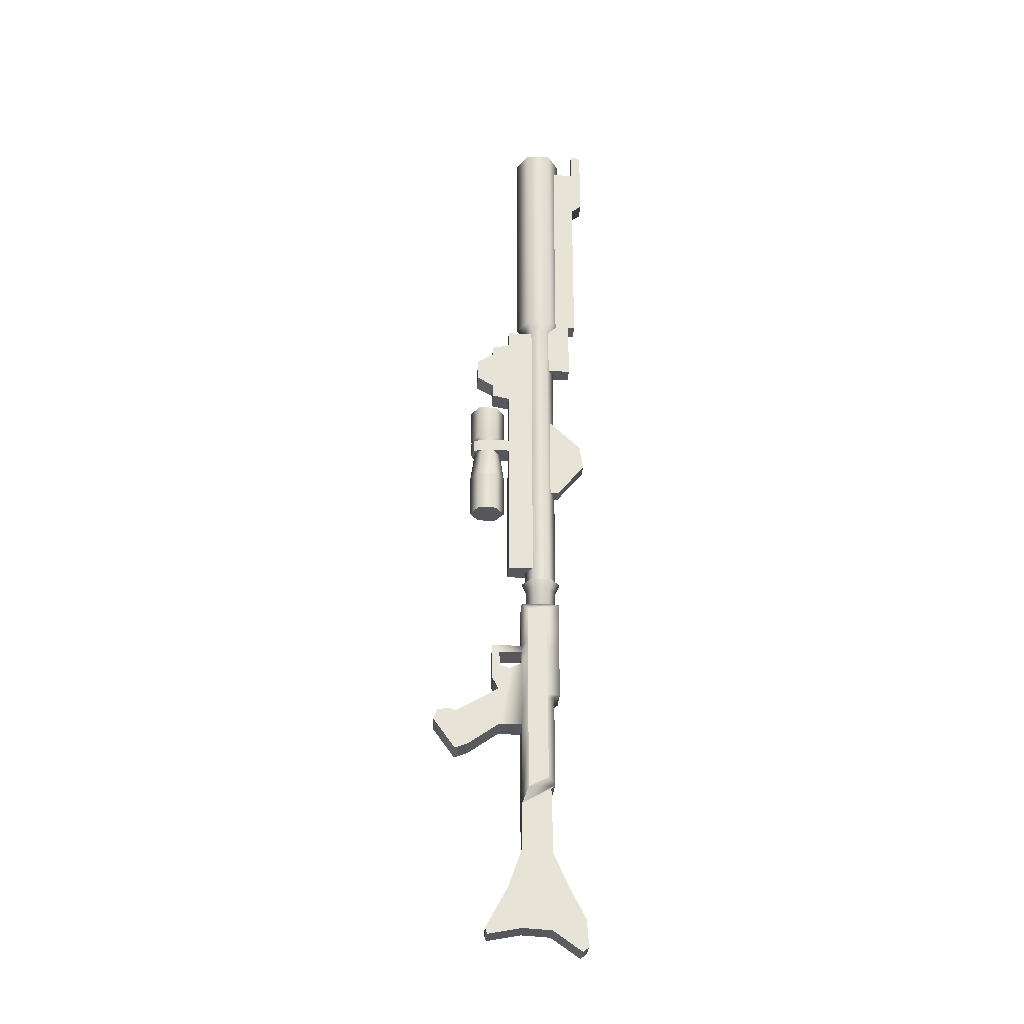
<metadata>
{"format":"obj","ext":"obj","renderer":"f3d","projection":"perspective","resolution":1024,"background":"white","views":[{"elev":-26.7,"azim":87.0,"up":"+Z"}]}
</metadata>
<code>
g rfl_dc15ablasterrifle_mesh
v -0.01075 0.08476 0.3345
v -0.01075 0.09804 0.3345
v -0.01075 0.1347 0.3776
v -0.01075 0.08476 0.3937
v -0.01075 0.1303 0.4101
v -0.01075 0.08476 0.453
v -0.01075 0.09804 0.3345
v 0.01075 0.09804 0.3345
v 0.01075 0.1347 0.3776
v -0.01075 0.1347 0.3776
v 0.01075 0.1303 0.4101
v -0.01075 0.1303 0.4101
v 0.01075 0.09804 0.3345
v 0.01075 0.08476 0.3345
v 0.01075 0.08476 0.3937
v 0.01075 0.1347 0.3776
v 0.01075 0.1303 0.4101
v 0.01075 0.08476 0.453
v -0.01075 0.08476 0.453
v -0.01075 0.1303 0.4101
v 0.01075 0.1303 0.4101
v 0.01075 0.08476 0.453
v 0.01075 0.08476 0.3345
v 0.01075 0.09804 0.3345
v -0.01075 0.09804 0.3345
v -0.01075 0.08476 0.3345
v 0.02811 0.05578 0.9263
v -3.044e-18 0.03955 0.6158
v 3.453e-18 0.03955 0.9263
v 0.02811 0.05578 0.6158
v 0.02811 0.08823 0.9263
v -4.465e-18 0.05083 0.6067
v 0.02811 0.08823 0.6158
v -3.469e-18 0.1045 0.9263
v 0.01834 0.06142 0.6067
v 1.773e-18 0.05083 0.1938
v 9.085e-19 0.1045 0.6158
v -0.02811 0.08823 0.9263
v 0.01834 0.08259 0.6067
v 0.01834 0.06141 0.1938
v 5.163e-18 0.04528 0.193
v -0.02811 0.08823 0.6158
v -0.02811 0.05578 0.9263
v 9.288e-18 0.09318 0.6067
v 0.01834 0.0826 0.1938
v 0.02315 0.05864 0.193
v -5.196e-18 0.05083 0.1802
v -0.02811 0.05578 0.6158
v 3.453e-18 0.03955 0.9263
v -3.044e-18 0.03955 0.6158
v -0.01834 0.08259 0.6067
v -0.01834 0.06142 0.6067
v -4.465e-18 0.05083 0.6067
v 6.381e-18 0.09318 0.1938
v 0.02315 0.08538 0.193
v 0.01834 0.06141 0.1802
v -1.058e-17 0.05181 0.1546
v 0.01749 0.06191 0.1546
v 0.01834 0.0826 0.1802
v 0.01749 0.0821 0.1546
v -0.01834 0.06141 0.1938
v 1.773e-18 0.05083 0.1938
v -0.01834 0.0826 0.1938
v 1.188e-17 0.09874 0.193
v 1.972e-17 0.09318 0.1802
v 9.654e-18 0.09221 0.1546
v -0.02315 0.08537 0.193
v -0.02315 0.05864 0.193
v 5.163e-18 0.04528 0.193
v -0.01834 0.0826 0.1802
v -0.01749 0.0821 0.1546
v -0.01834 0.06141 0.1802
v -5.196e-18 0.05083 0.1802
v -0.01749 0.06191 0.1546
v -1.058e-17 0.05181 0.1546
v -0.01653 0.02606 0.2119
v -0.01653 0.0667 0.2119
v -0.01653 0.0667 0.6012
v -0.01653 0.02606 0.6012
v 0.01653 0.0667 0.2119
v 0.01653 0.02606 0.2119
v 0.01653 0.02606 0.6012
v 0.01653 0.0667 0.6012
v 0.01653 0.02606 0.2119
v -0.01653 0.02606 0.2119
v -0.01653 0.02606 0.6012
v 0.01653 0.02606 0.6012
v -0.01653 0.02606 0.6012
v -0.01653 0.0667 0.6012
v 0.01653 0.0667 0.6012
v 0.01653 0.02606 0.6012
v 0.01653 0.02606 0.2119
v 0.01653 0.0667 0.2119
v -0.01653 0.0667 0.2119
v -0.01653 0.02606 0.2119
v -0.01582 -0.01988 0.5224
v -0.01582 0.002322 0.5628
v -0.01582 -0.01988 0.5504
v -0.01582 0.002322 0.51
v -0.01582 0.03309 0.5687
v -0.01582 0.03309 0.5817
v -0.01582 0.002322 0.5753
v -0.01582 0.03309 0.504
v -0.01582 0.03309 0.4859
v -0.01582 0.002322 0.4923
v 0.01582 -0.01988 0.5224
v 0.01582 -0.01988 0.5504
v 0.01582 0.002322 0.5628
v 0.01582 0.002322 0.51
v 0.01582 0.03309 0.504
v 0.01582 0.03309 0.4859
v 0.01582 0.002322 0.4923
v 0.01582 0.03309 0.5687
v 0.01582 0.03309 0.5817
v 0.01582 0.002322 0.5753
v -0.01582 -0.01988 0.5224
v -0.01582 -0.01988 0.5504
v 0.01582 -0.01988 0.5504
v 0.01582 -0.01988 0.5224
v 0.01582 0.002322 0.4923
v 0.01582 0.03309 0.4859
v -0.01582 0.03309 0.4859
v -0.01582 0.002322 0.4923
v -0.01582 0.002322 0.5753
v -0.01582 0.03309 0.5817
v 0.01582 0.03309 0.5817
v 0.01582 0.002322 0.5753
v -0.01582 0.002322 0.51
v -0.01582 -0.01988 0.5224
v 0.01582 -0.01988 0.5224
v 0.01582 0.002322 0.51
v 0.01582 0.002322 0.4923
v -0.01582 0.002322 0.4923
v -0.01582 0.002322 0.5628
v -0.01582 0.002322 0.5753
v 0.01582 0.002322 0.5753
v 0.01582 0.002322 0.5628
v 0.01582 -0.01988 0.5504
v -0.01582 -0.01988 0.5504
v -0.01234 -0.02418 0.3997
v -0.01644 -0.0142 0.4163
v -0.01234 -0.02418 0.4163
v -0.01644 -0.0142 0.3997
v -0.01644 0.03625 0.4163
v -0.01644 0.03625 0.3997
v 0.01644 -0.0142 0.3997
v 0.01234 -0.02418 0.3997
v 0.01234 -0.02418 0.4163
v 0.01644 -0.0142 0.4163
v 0.01644 0.03625 0.3997
v 0.01644 0.03625 0.4163
v 5.782e-19 -0.02853 0.3997
v -0.01234 -0.02418 0.3997
v -0.01234 -0.02418 0.4163
v 8.674e-19 -0.02853 0.4163
v 0.01234 -0.02418 0.3997
v 5.782e-19 -0.02853 0.3997
v 8.674e-19 -0.02853 0.4163
v 0.01234 -0.02418 0.4163
v 0.01234 -0.02418 0.3997
v 0.01644 -0.0142 0.3997
v 5.782e-19 -0.02853 0.3997
v 0.01644 0.03625 0.3997
v -0.01644 0.03625 0.3997
v -0.01644 -0.0142 0.3997
v -0.01234 -0.02418 0.3997
v -0.01234 -0.02418 0.4163
v -0.01644 -0.0142 0.4163
v 8.674e-19 -0.02853 0.4163
v -0.01644 0.03625 0.4163
v 0.01644 0.03625 0.4163
v 0.01644 -0.0142 0.4163
v 0.01234 -0.02418 0.4163
v 0.02056 -0.04599 -0.003722
v 0.02056 -0.07004 -0.002679
v 0.02056 -0.05421 0.0002557
v 0.02056 -0.07534 -0.01541
v 0.02056 -0.04589 -0.05611
v 0.02056 -0.02742 -0.04908
v 0.02056 0.01234 0.02902
v 0.02056 0.01234 -0.02199
v 0.02056 0.02738 0.05899
v 0.02056 0.003171 0.04609
v 0.02056 0.01383 0.06378
v 0.02056 0.003754 0.09182
v 0.02056 0.01347 0.08256
v 0.02056 0.0442 0.06739
v 0.02056 0.0442 0.09247
v 0.02056 0.0442 -0.02178
v 0.02056 0.0442 0.08256
v 0.02698 0.05249 0.06453
v 0.02698 0.0525 -0.02144
v 0.02056 0.0442 -0.1308
v 0.02698 0.05248 -0.1106
v 0.02698 0.05247 0.08338
v 0.02698 0.05249 0.09608
v 0.02698 0.0525 0.1466
v 0.02056 0.0442 0.1547
v 0.02698 0.07909 0.1469
v 0.02056 0.09575 0.155
v 0.02698 0.07909 0.08802
v 0.02056 0.09575 0.09184
v 0.02698 0.07909 0.02037
v 0.02056 0.09575 0.02118
v 0.02056 0.08808 0.016
v 0.02698 0.07909 0.01599
v 0.02056 0.08808 -0.02148
v 0.02698 0.07909 -0.02122
v 0.02698 0.07909 -0.09658
v 0.02056 0.08808 -0.1053
v 0.02698 0.05248 -0.1106
v 0.02056 0.0442 -0.1308
v 0.02056 0.08295 -0.1106
v 0.02698 0.0525 -0.02144
v 0.02698 0.07909 -0.09658
v 0.02698 0.05248 -0.1106
v 0.02698 0.07909 -0.02122
v 0.02698 0.07909 0.01599
v 0.02698 0.07909 0.02037
v 0.02698 0.05249 0.06453
v 0.02698 0.07909 0.08802
v 0.02698 0.05247 0.08338
v 0.02698 0.05249 0.09608
v 0.02698 0.0525 0.1466
v 0.02698 0.07909 0.1469
v 0.02056 0.0442 -0.1909
v 0.02056 0.08474 -0.1981
v 0.02056 0.1061 -0.2448
v 0.02056 0.02542 -0.2429
v 0.02056 0.08266 -0.2975
v 0.02056 0.1266 -0.2827
v 0.02056 0.1289 -0.3185
v 0.02056 0.1209 -0.3243
v 0.02056 0.0442 -0.295
v 0.02056 -0.000586 -0.3029
v 0.02056 -0.003837 -0.295
v 0.02056 0.0442 -0.1909
v 0.02056 0.08295 -0.1106
v 0.02056 0.08474 -0.1981
v 0.02056 0.0442 -0.1308
v 0.02056 0.0442 0.09247
v -0.02056 0.0442 0.09247
v -0.02056 0.0442 0.1547
v 0.02056 0.0442 0.1547
v -0.02056 0.09575 0.155
v 0.02056 0.09575 0.155
v -0.02056 0.09575 0.09184
v 0.02056 0.09575 0.09184
v -0.02056 0.09575 0.02118
v 0.02056 0.09575 0.02118
v -0.02056 0.08808 0.016
v 0.02056 0.08808 0.016
v -0.02056 0.08808 -0.02148
v 0.02056 0.08808 -0.02148
v -0.02056 0.08808 -0.1053
v 0.02056 0.08808 -0.1053
v -0.02056 0.08295 -0.1106
v 0.02056 0.08295 -0.1106
v -0.02056 0.08474 -0.1981
v 0.02056 0.08474 -0.1981
v -0.02056 0.1061 -0.2448
v 0.02056 0.1061 -0.2448
v -0.02056 0.1266 -0.2827
v 0.02056 0.1266 -0.2827
v -0.02056 0.1289 -0.3185
v 0.02056 0.1289 -0.3185
v -0.02056 0.1209 -0.3243
v 0.02056 0.1209 -0.3243
v -0.02056 0.08266 -0.2975
v 0.02056 0.08266 -0.2975
v -0.02056 0.0442 -0.295
v 0.02056 0.0442 -0.295
v -0.02056 -0.000586 -0.3029
v 0.02056 -0.000586 -0.3029
v -0.02056 -0.003837 -0.295
v 0.02056 -0.003837 -0.295
v 0.02056 0.003754 0.09182
v -0.02056 0.003754 0.09182
v -0.02056 0.0442 0.09247
v 0.02056 0.0442 0.09247
v 0.02056 0.003171 0.04609
v -0.02056 0.003754 0.09182
v 0.02056 0.003754 0.09182
v -0.02056 0.003171 0.04609
v 0.02056 0.01234 0.02902
v -0.02056 0.01234 0.02902
v 0.02056 -0.04599 -0.003722
v -0.02056 0.01234 0.02902
v 0.02056 0.01234 0.02902
v -0.02056 -0.04599 -0.003722
v 0.02056 -0.05421 0.0002557
v -0.02056 -0.05421 0.0002557
v 0.02056 -0.07004 -0.002679
v -0.02056 -0.07004 -0.002679
v 0.02056 -0.07534 -0.01541
v -0.02056 -0.07534 -0.01541
v 0.02056 -0.04589 -0.05611
v -0.02056 -0.04589 -0.05611
v 0.02056 -0.02742 -0.04908
v -0.02056 -0.02742 -0.04908
v 0.02056 0.01234 -0.02199
v -0.02056 0.01234 -0.02199
v 0.02056 0.0442 -0.02178
v -0.02056 0.0442 -0.02178
v 0.02056 0.0442 -0.1308
v -0.02056 0.0442 -0.02178
v 0.02056 0.0442 -0.02178
v -0.02056 0.0442 -0.1308
v 0.02056 0.0442 -0.1909
v -0.02056 0.0442 -0.1909
v 0.02056 0.02542 -0.2429
v -0.02056 0.02542 -0.2429
v 0.02056 -0.003837 -0.295
v -0.02056 -0.003837 -0.295
v 0.02056 0.01383 0.06378
v -0.02056 0.01383 0.06378
v -0.02056 0.02738 0.05899
v 0.02056 0.02738 0.05899
v -0.02056 0.0442 0.06739
v 0.02056 0.0442 0.06739
v -0.02056 0.0442 0.08256
v 0.02056 0.0442 0.08256
v 0.02056 0.01347 0.08256
v -0.02056 0.01347 0.08256
v -0.02056 0.01383 0.06378
v 0.02056 0.01383 0.06378
v 0.02056 0.0442 0.08256
v -0.02056 0.0442 0.08256
v -0.02056 0.01347 0.08256
v 0.02056 0.01347 0.08256
v -0.02056 -0.04599 -0.003722
v -0.02056 -0.05421 0.0002557
v -0.02056 -0.07004 -0.002679
v -0.02056 -0.07534 -0.01541
v -0.02056 -0.04589 -0.05611
v -0.02056 -0.02742 -0.04908
v -0.02056 0.01234 0.02902
v -0.02056 0.01234 -0.02199
v -0.02056 0.02738 0.05899
v -0.02056 0.003171 0.04609
v -0.02056 0.01383 0.06378
v -0.02056 0.003754 0.09182
v -0.02056 0.01347 0.08256
v -0.02056 0.0442 0.06739
v -0.02056 0.0442 0.09247
v -0.02056 0.0442 -0.02178
v -0.02056 0.0442 0.08256
v -0.02698 0.05249 0.06453
v -0.02698 0.0525 -0.02144
v -0.02056 0.0442 -0.1308
v -0.02698 0.05248 -0.1106
v -0.02698 0.05247 0.08338
v -0.02698 0.05249 0.09608
v -0.02698 0.0525 0.1466
v -0.02056 0.0442 0.1547
v -0.02698 0.07909 0.1469
v -0.02056 0.09575 0.155
v -0.02698 0.07909 0.08802
v -0.02056 0.09575 0.09184
v -0.02698 0.07909 0.02037
v -0.02056 0.09575 0.02118
v -0.02056 0.08808 0.016
v -0.02698 0.07909 0.01599
v -0.02056 0.08808 -0.02148
v -0.02698 0.07909 -0.02122
v -0.02698 0.07909 -0.09658
v -0.02056 0.08808 -0.1053
v -0.02698 0.05248 -0.1106
v -0.02056 0.0442 -0.1308
v -0.02056 0.08295 -0.1106
v -0.02698 0.0525 -0.02144
v -0.02698 0.05248 -0.1106
v -0.02698 0.07909 -0.09658
v -0.02698 0.07909 -0.02122
v -0.02698 0.07909 0.01599
v -0.02698 0.07909 0.02037
v -0.02698 0.05249 0.06453
v -0.02698 0.07909 0.08802
v -0.02698 0.05247 0.08338
v -0.02698 0.05249 0.09608
v -0.02698 0.0525 0.1466
v -0.02698 0.07909 0.1469
v -0.02056 0.0442 -0.1909
v -0.02056 0.1061 -0.2448
v -0.02056 0.08474 -0.1981
v -0.02056 0.02542 -0.2429
v -0.02056 0.08266 -0.2975
v -0.02056 0.1266 -0.2827
v -0.02056 0.1289 -0.3185
v -0.02056 0.1209 -0.3243
v -0.02056 0.0442 -0.295
v -0.02056 -0.000586 -0.3029
v -0.02056 -0.003837 -0.295
v -0.02056 0.0442 -0.1909
v -0.02056 0.08474 -0.1981
v -0.02056 0.08295 -0.1106
v -0.02056 0.0442 -0.1308
v 0.02125 -0.01679 0.4684
v 3.469e-18 -0.02906 0.4207
v 3.469e-18 -0.02906 0.4684
v 0.02125 -0.01679 0.4207
v 0.02125 0.007755 0.4684
v 3.489e-18 -0.02035 0.4182
v 0.02125 0.007755 0.4207
v -1.735e-18 0.02003 0.4684
v 0.01371 -0.01243 0.4182
v -1.386e-18 0.02003 0.4207
v -0.02125 0.007755 0.4684
v 0.02125 -0.01679 0.3583
v 2.501e-18 -0.02906 0.3583
v 0.02125 0.007755 0.3583
v 0.01371 0.0034 0.4182
v 1.647e-18 0.02003 0.3583
v -7.785e-19 0.01132 0.4182
v -0.02125 0.007755 0.3583
v -0.02125 0.007755 0.4207
v -0.02125 -0.01679 0.4684
v -0.01371 0.0034 0.4182
v -0.02125 -0.01679 0.3583
v -0.02125 -0.01679 0.4207
v 3.469e-18 -0.02906 0.4684
v 3.469e-18 -0.02906 0.4207
v -0.01371 -0.01243 0.4182
v 2.501e-18 -0.02906 0.3583
v 3.489e-18 -0.02035 0.4182
v 2.501e-18 -0.02906 0.3583
v 3.725e-09 -0.02906 0.3038
v -0.02125 -0.01679 0.3038
v -0.02125 -0.01679 0.3583
v -0.02125 0.007755 0.3038
v -0.02125 0.007755 0.3583
v 3.112e-18 0.02003 0.3038
v 1.647e-18 0.02003 0.3583
v 0.02125 0.007755 0.3038
v 0.02125 0.007755 0.3583
v 0.02125 -0.01679 0.3038
v 0.02125 -0.01679 0.3583
v 3.725e-09 -0.02906 0.3038
v 2.501e-18 -0.02906 0.3583
v -0.01238 0.1164 0.5391
v 0.01238 0.1164 0.5391
v 0.01238 0.1164 0.6164
v -0.01238 0.1164 0.6164
v 0.01238 0.1164 0.5391
v 0.01238 0.08488 0.5391
v 0.01238 0.1164 0.6164
v 0.01238 0.0906 0.9036
v 0.01238 0.1255 0.6164
v 0.01238 0.1255 0.8338
v 0.01238 0.1255 0.9036
v -0.01238 0.08488 0.5391
v -0.01238 0.0906 0.9036
v 0.01238 0.0906 0.9036
v 0.01238 0.08488 0.5391
v 0.01238 0.08488 0.5391
v 0.01238 0.1164 0.5391
v -0.01238 0.1164 0.5391
v -0.01238 0.08488 0.5391
v -0.01238 0.1255 0.6164
v 0.01238 0.1255 0.6164
v 0.01238 0.1255 0.8338
v -0.01238 0.1255 0.8338
v 0.01238 0.0906 0.9036
v -0.01238 0.0906 0.9036
v -0.01238 0.1255 0.9036
v 0.01238 0.1255 0.9036
v 0.01238 0.1164 0.6164
v 0.01238 0.1255 0.6164
v -0.01238 0.1255 0.6164
v -0.01238 0.1164 0.6164
v -0.01238 0.08488 0.5391
v -0.01238 0.1164 0.5391
v -0.01238 0.1164 0.6164
v -0.01238 0.0906 0.9036
v -0.01238 0.1255 0.8338
v -0.01238 0.1255 0.6164
v -0.01238 0.1255 0.9036
v -0.01238 0.1255 0.8338
v -0.01238 0.1389 0.8432
v -0.01238 0.1389 0.9036
v -0.01238 0.1255 0.9036
v -0.01238 0.1255 0.9402
v -0.01238 0.1389 0.9374
v -0.01238 0.1255 0.9402
v 0.01238 0.1389 0.9374
v 0.01238 0.1255 0.9402
v -0.01238 0.1389 0.9374
v 0.01238 0.1389 0.9036
v -0.01238 0.1389 0.9036
v -0.01238 0.1389 0.8432
v 0.01238 0.1389 0.8432
v 0.01238 0.1255 0.8338
v -0.01238 0.1255 0.8338
v 0.01238 0.1255 0.9036
v 0.01238 0.1389 0.8432
v 0.01238 0.1255 0.8338
v 0.01238 0.1389 0.9036
v 0.01238 0.1389 0.9374
v 0.01238 0.1255 0.9402
v -0.01238 0.1255 0.9036
v -0.01238 0.1255 0.9402
v 0.01238 0.1255 0.9402
v 0.01238 0.1255 0.9036
v 0.02125 0.007755 0.3038
v 3.112e-18 0.02003 0.3038
v 9.882e-10 -0.004517 0.3038
v 0.02125 -0.01679 0.3038
v -0.02125 0.007755 0.3038
v 3.725e-09 -0.02906 0.3038
v -0.02125 -0.01679 0.3038
v 3.469e-18 -0.02906 0.4684
v -0.02125 -0.01679 0.4684
v -3.953e-09 -0.004517 0.4684
v 0.02125 -0.01679 0.4684
v -0.02125 0.007755 0.4684
v 0.02125 0.007755 0.4684
v -1.735e-18 0.02003 0.4684
v -3.469e-18 0.1045 0.9263
v 4.365e-23 0.07201 0.9263
v -0.02811 0.08823 0.9263
v 0.02811 0.08823 0.9263
v -0.02811 0.05578 0.9263
v 0.02811 0.05578 0.9263
v 3.453e-18 0.03955 0.9263
v -0.01749 0.0821 0.1546
v 1.082e-23 0.07201 0.1546
v 9.654e-18 0.09221 0.1546
v -0.01749 0.06191 0.1546
v 0.01749 0.0821 0.1546
v -1.058e-17 0.05181 0.1546
v 0.01749 0.06191 0.1546
g rfl_dc15ablasterrifle_mesh_0
f 3 2 1
f 4 3 1
f 4 5 3
f 4 6 5
f 9 8 7
f 10 9 7
f 11 9 10
f 12 11 10
f 15 14 13
f 16 15 13
f 16 17 15
f 17 18 15
f 21 20 19
f 22 21 19
f 25 24 23
f 26 25 23
f 29 28 27
f 28 30 27
f 27 30 31
f 28 32 30
f 30 33 31
f 31 33 34
f 32 35 30
f 30 35 33
f 32 36 35
f 33 37 34
f 34 37 38
f 35 39 33
f 33 39 37
f 36 40 35
f 35 40 39
f 36 41 40
f 37 42 38
f 38 42 43
f 39 44 37
f 37 44 42
f 40 45 39
f 39 45 44
f 41 46 40
f 40 46 45
f 41 47 46
f 42 48 43
f 43 48 49
f 48 50 49
f 44 51 42
f 42 51 48
f 48 52 50
f 51 52 48
f 52 53 50
f 45 54 44
f 44 54 51
f 46 55 45
f 45 55 54
f 47 56 46
f 46 56 55
f 47 57 56
f 57 58 56
f 56 58 59
f 56 59 55
f 58 60 59
f 52 61 53
f 61 62 53
f 51 63 52
f 54 63 51
f 63 61 52
f 55 64 54
f 55 59 64
f 54 64 63
f 59 60 65
f 59 65 64
f 60 66 65
f 64 67 63
f 63 67 61
f 64 65 67
f 61 68 62
f 67 68 61
f 68 69 62
f 65 66 70
f 65 70 67
f 67 70 68
f 66 71 70
f 68 72 69
f 70 72 68
f 70 71 72
f 72 73 69
f 71 74 72
f 72 74 73
f 74 75 73
f 78 77 76
f 79 78 76
f 82 81 80
f 83 82 80
f 86 85 84
f 87 86 84
f 90 89 88
f 91 90 88
f 94 93 92
f 95 94 92
f 98 97 96
f 97 99 96
f 97 100 99
f 101 100 97
f 102 101 97
f 100 103 99
f 99 103 104
f 99 104 105
f 108 107 106
f 109 108 106
f 109 110 108
f 110 109 111
f 109 112 111
f 110 113 108
f 108 113 114
f 108 114 115
f 118 117 116
f 119 118 116
f 122 121 120
f 123 122 120
f 126 125 124
f 127 126 124
f 130 129 128
f 131 130 128
f 132 131 128
f 133 132 128
f 136 135 134
f 137 136 134
f 138 137 134
f 139 138 134
f 142 141 140
f 141 143 140
f 141 144 143
f 144 145 143
f 148 147 146
f 149 148 146
f 149 146 150
f 151 149 150
f 154 153 152
f 155 154 152
f 158 157 156
f 159 158 156
f 162 161 160
f 162 163 161
f 164 163 162
f 165 164 162
f 166 165 162
f 169 168 167
f 169 170 168
f 170 169 171
f 172 171 169
f 169 173 172
f 176 175 174
f 175 177 174
f 174 177 178
f 179 174 178
f 180 174 179
f 181 180 179
f 182 180 181
f 180 182 183
f 182 184 183
f 183 184 185
f 184 186 185
f 182 181 187
f 185 186 188
f 187 181 189
f 186 190 188
f 191 187 189
f 192 191 189
f 192 189 193
f 194 192 193
f 191 195 187
f 195 190 187
f 195 196 190
f 196 188 190
f 196 197 188
f 197 198 188
f 197 199 198
f 199 200 198
f 199 201 200
f 201 202 200
f 201 203 202
f 203 204 202
f 205 204 203
f 206 205 203
f 207 205 206
f 208 207 206
f 208 209 207
f 209 210 207
f 209 211 210
f 211 212 210
f 213 210 212
f 216 215 214
f 215 217 214
f 217 218 214
f 218 219 214
f 219 220 214
f 221 220 219
f 222 220 221
f 223 222 221
f 224 223 221
f 225 224 221
f 228 227 226
f 229 228 226
f 230 228 229
f 231 228 230
f 232 231 230
f 233 232 230
f 234 230 229
f 235 234 229
f 236 235 229
f 239 238 237
f 237 238 240
f 243 242 241
f 244 243 241
f 245 243 244
f 246 245 244
f 247 245 246
f 248 247 246
f 249 247 248
f 250 249 248
f 251 249 250
f 252 251 250
f 253 251 252
f 254 253 252
f 255 253 254
f 256 255 254
f 257 255 256
f 258 257 256
f 259 257 258
f 260 259 258
f 261 259 260
f 262 261 260
f 263 261 262
f 264 263 262
f 265 263 264
f 266 265 264
f 267 265 266
f 268 267 266
f 269 267 268
f 270 269 268
f 271 269 270
f 272 271 270
f 273 271 272
f 274 273 272
f 275 273 274
f 276 275 274
f 279 278 277
f 280 279 277
f 283 282 281
f 282 284 281
f 281 284 285
f 284 286 285
f 289 288 287
f 288 290 287
f 287 290 291
f 290 292 291
f 291 292 293
f 292 294 293
f 293 294 295
f 294 296 295
f 295 296 297
f 296 298 297
f 297 298 299
f 298 300 299
f 299 300 301
f 300 302 301
f 301 302 303
f 302 304 303
f 307 306 305
f 306 308 305
f 305 308 309
f 308 310 309
f 309 310 311
f 310 312 311
f 311 312 313
f 312 314 313
f 317 316 315
f 318 317 315
f 319 317 318
f 320 319 318
f 321 319 320
f 322 321 320
f 325 324 323
f 326 325 323
f 329 328 327
f 330 329 327
f 333 332 331
f 334 333 331
f 334 331 335
f 331 336 335
f 331 337 336
f 337 338 336
f 337 339 338
f 339 337 340
f 341 339 340
f 341 340 342
f 343 341 342
f 338 339 344
f 343 342 345
f 338 344 346
f 347 343 345
f 344 348 346
f 348 349 346
f 346 349 350
f 349 351 350
f 352 348 344
f 347 352 344
f 353 352 347
f 345 353 347
f 354 353 345
f 355 354 345
f 356 354 355
f 357 356 355
f 358 356 357
f 359 358 357
f 360 358 359
f 361 360 359
f 361 362 360
f 362 363 360
f 362 364 363
f 364 365 363
f 366 365 364
f 367 366 364
f 368 366 367
f 369 368 367
f 367 370 369
f 373 372 371
f 374 373 371
f 375 374 371
f 376 375 371
f 377 376 371
f 377 378 376
f 377 379 378
f 379 380 378
f 380 381 378
f 381 382 378
f 385 384 383
f 384 386 383
f 384 387 386
f 384 388 387
f 388 389 387
f 389 390 387
f 387 391 386
f 391 392 386
f 392 393 386
f 396 395 394
f 396 394 397
f 400 399 398
f 399 401 398
f 398 401 402
f 399 403 401
f 401 404 402
f 402 404 405
f 403 406 401
f 401 406 404
f 404 407 405
f 405 407 408
f 406 403 409
f 403 410 409
f 406 409 411
f 406 412 404
f 412 406 411
f 404 412 407
f 412 411 413
f 414 412 413
f 412 414 407
f 414 413 415
f 407 416 408
f 407 414 416
f 408 416 417
f 418 414 415
f 414 418 416
f 418 415 419
f 416 420 417
f 416 418 420
f 417 420 421
f 420 422 421
f 423 418 419
f 418 423 420
f 420 423 422
f 423 419 424
f 423 425 422
f 425 423 424
f 428 427 426
f 429 428 426
f 430 428 429
f 431 430 429
f 432 430 431
f 433 432 431
f 434 432 433
f 435 434 433
f 436 434 435
f 437 436 435
f 438 436 437
f 439 438 437
f 442 441 440
f 443 442 440
f 446 445 444
f 445 446 447
f 446 448 447
f 448 449 447
f 450 447 449
f 453 452 451
f 454 453 451
f 457 456 455
f 458 457 455
f 461 460 459
f 462 461 459
f 465 464 463
f 466 465 463
f 469 468 467
f 470 469 467
f 473 472 471
f 474 473 471
f 474 475 473
f 475 476 473
f 477 475 474
f 480 479 478
f 481 480 478
f 481 482 480
f 482 483 480
f 486 485 484
f 485 487 484
f 487 485 488
f 489 487 488
f 489 488 490
f 488 491 490
f 490 491 492
f 493 490 492
f 496 495 494
f 495 497 494
f 497 498 494
f 498 499 494
f 502 501 500
f 503 502 500
f 506 505 504
f 506 504 507
f 506 508 505
f 509 506 507
f 510 508 506
f 509 510 506
f 513 512 511
f 513 511 514
f 513 515 512
f 516 513 514
f 517 515 513
f 516 517 513
f 520 519 518
f 518 519 521
f 522 519 520
f 521 519 523
f 524 519 522
f 523 519 524
f 527 526 525
f 525 526 528
f 529 526 527
f 528 526 530
f 531 526 529
f 530 526 531

</code>
